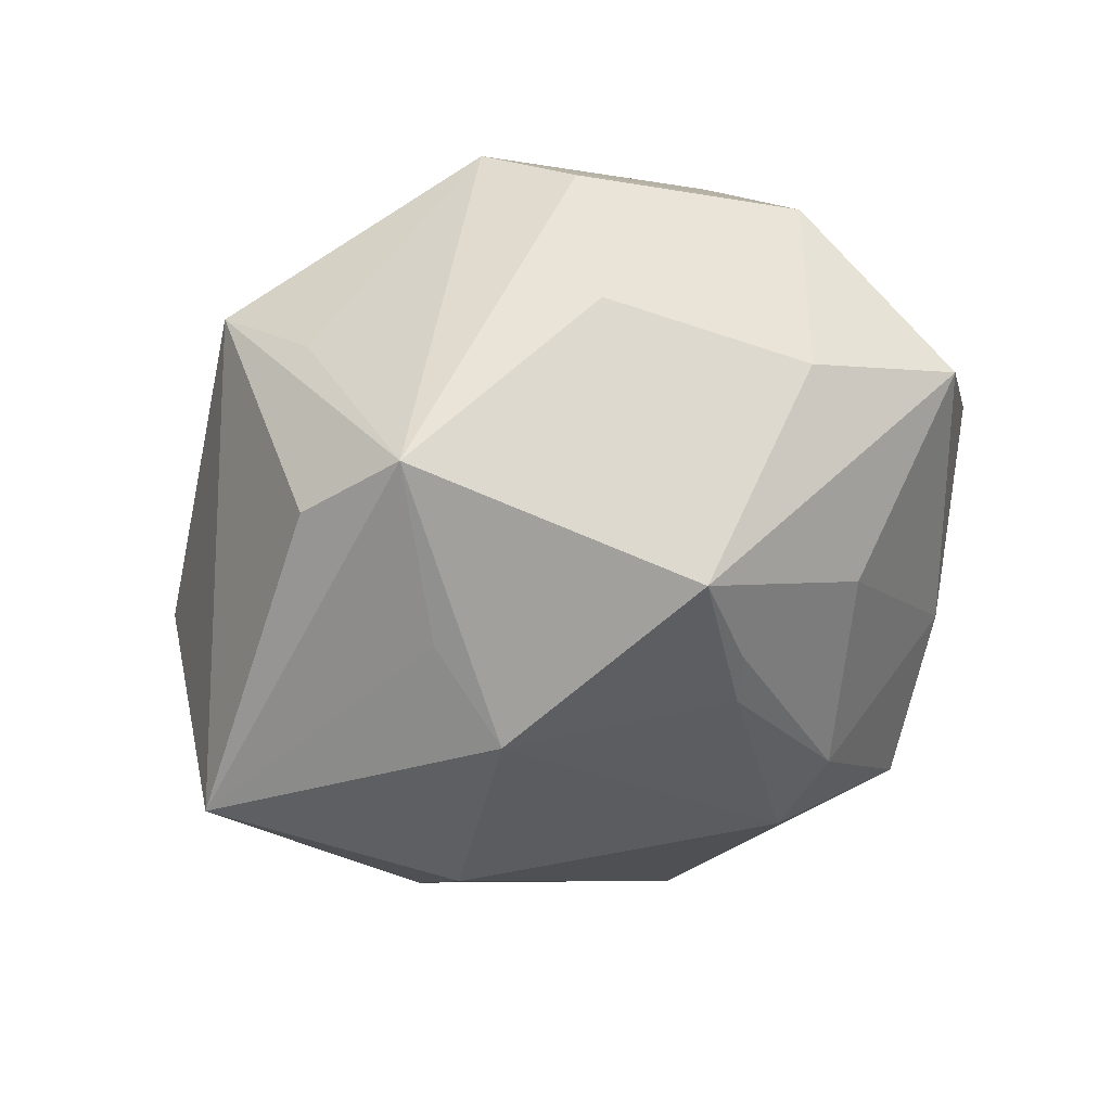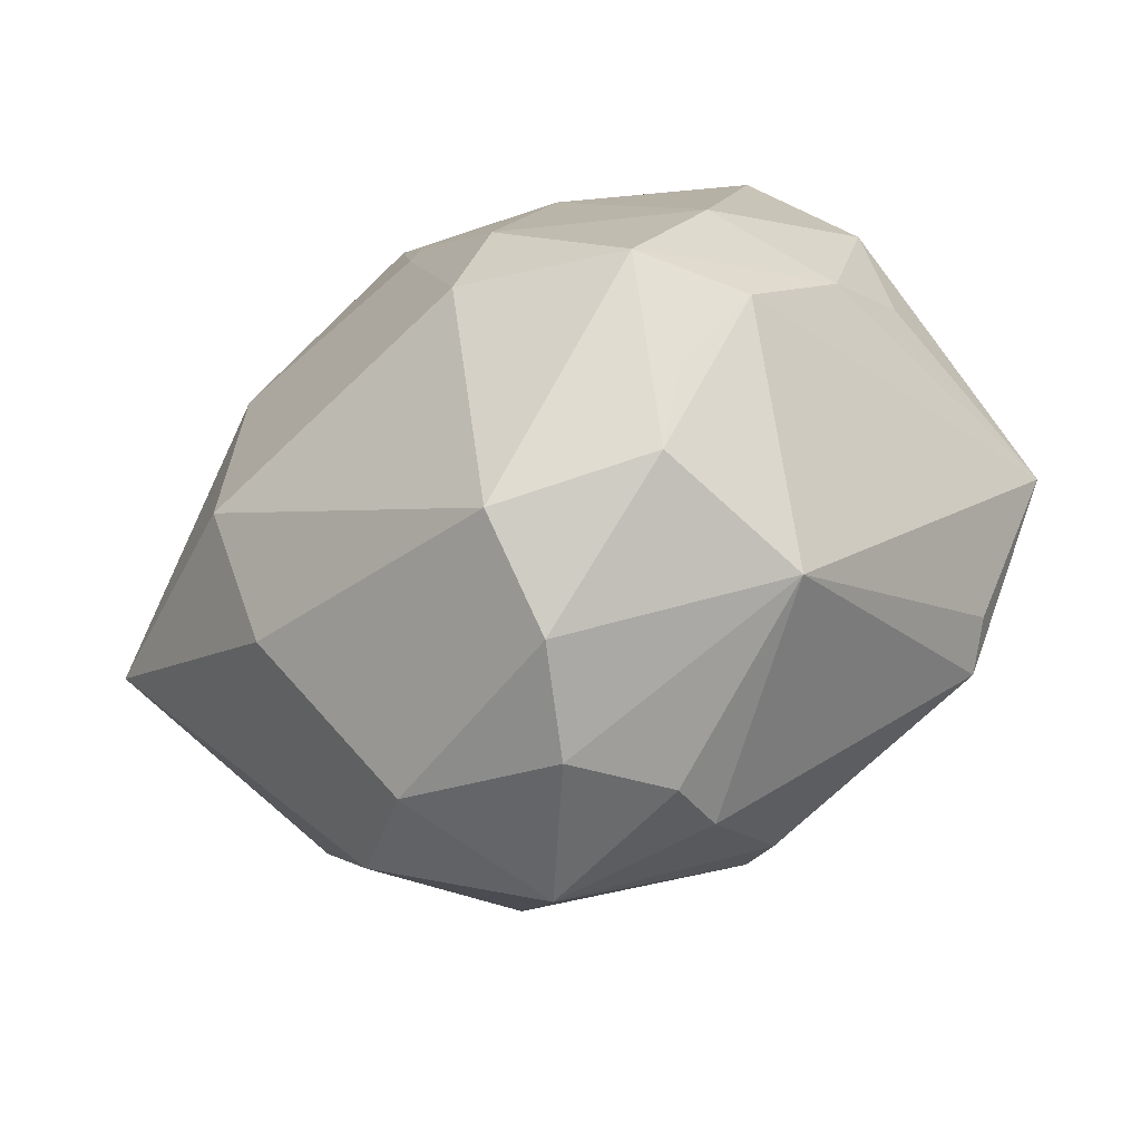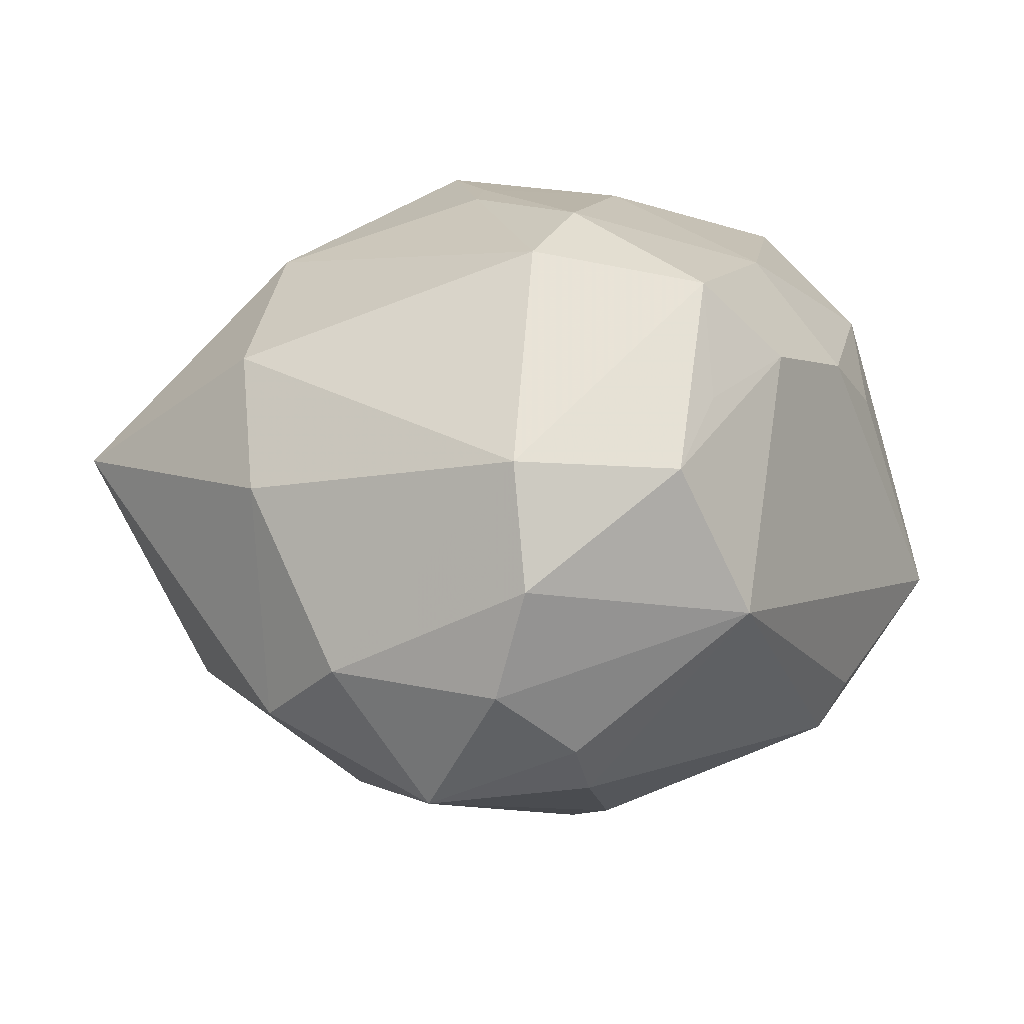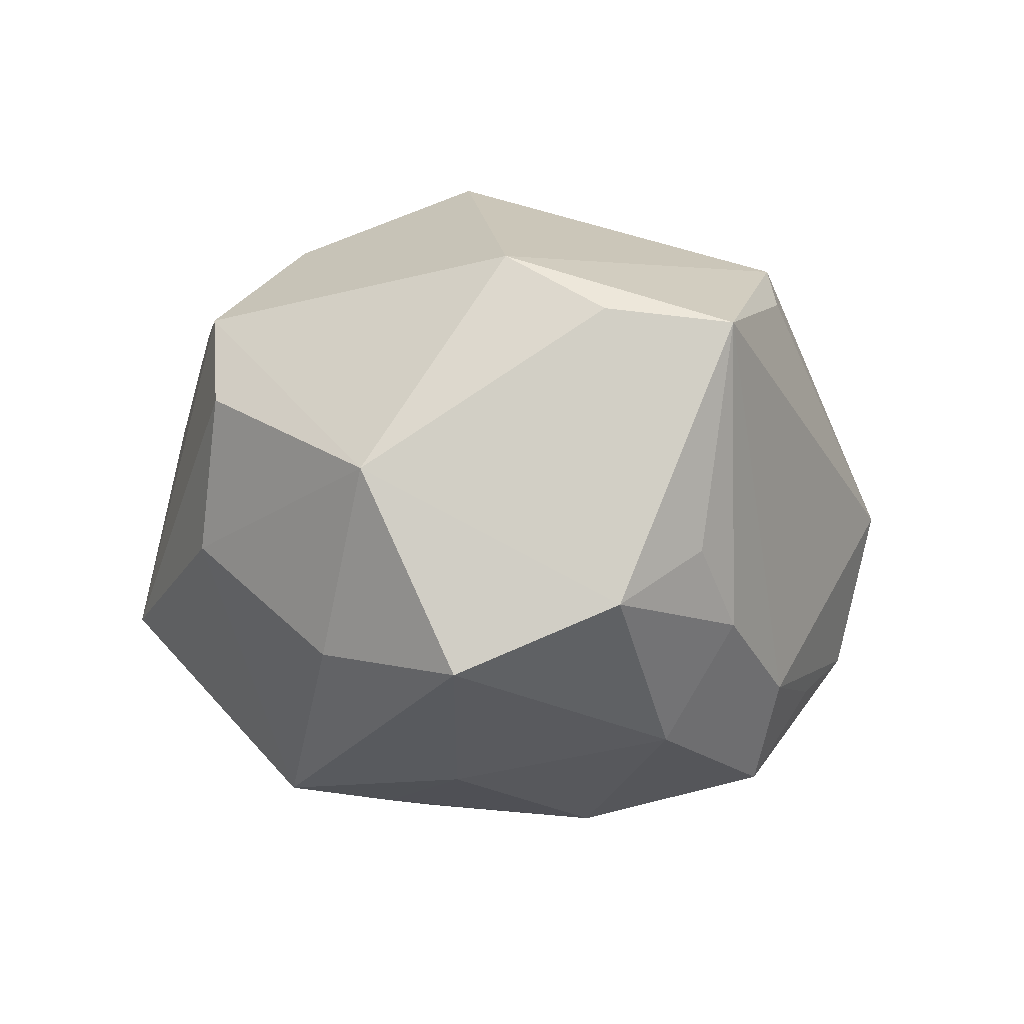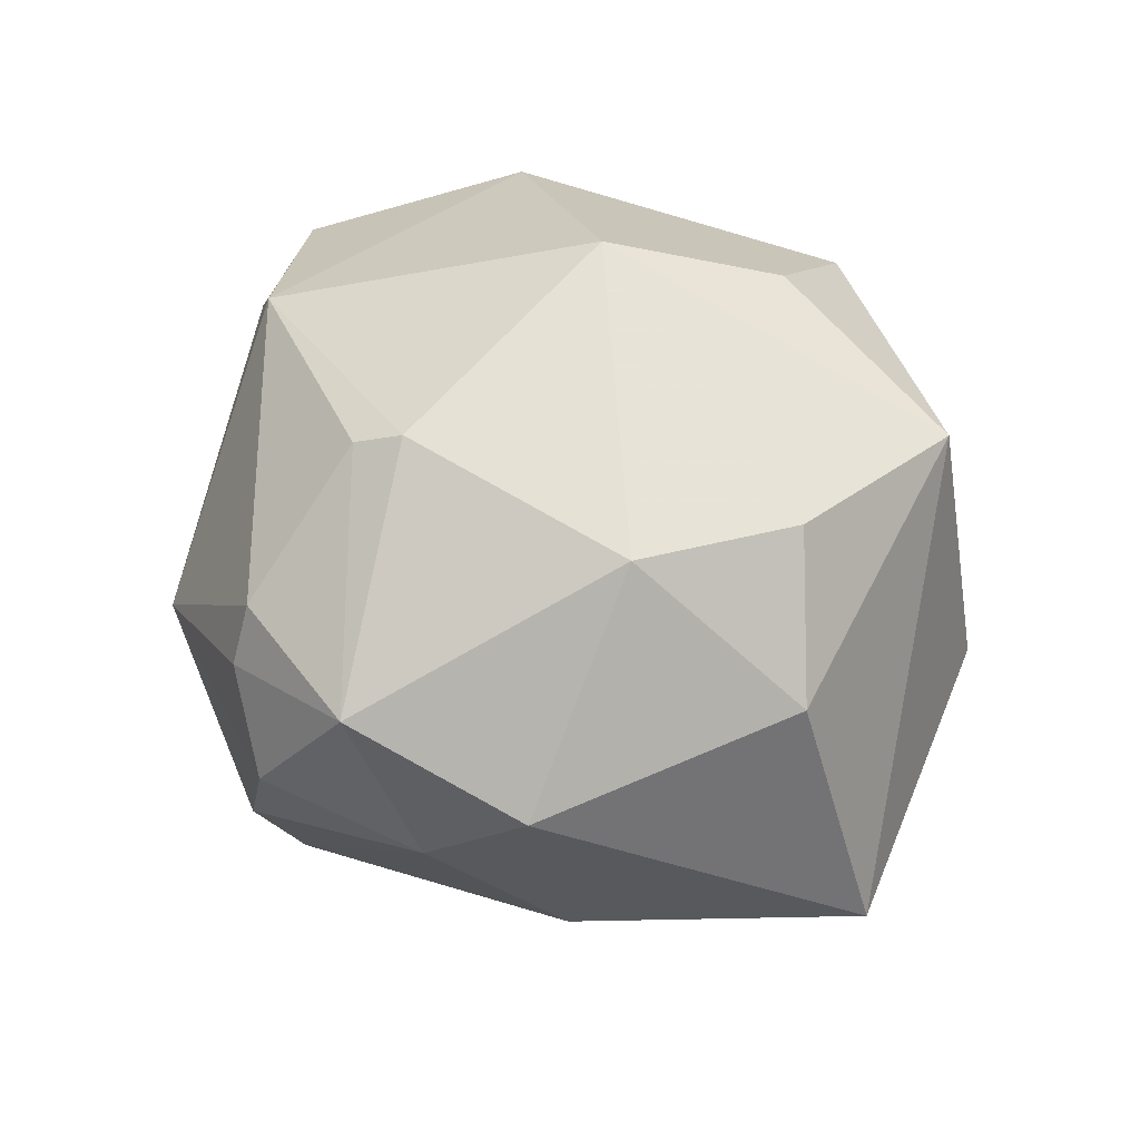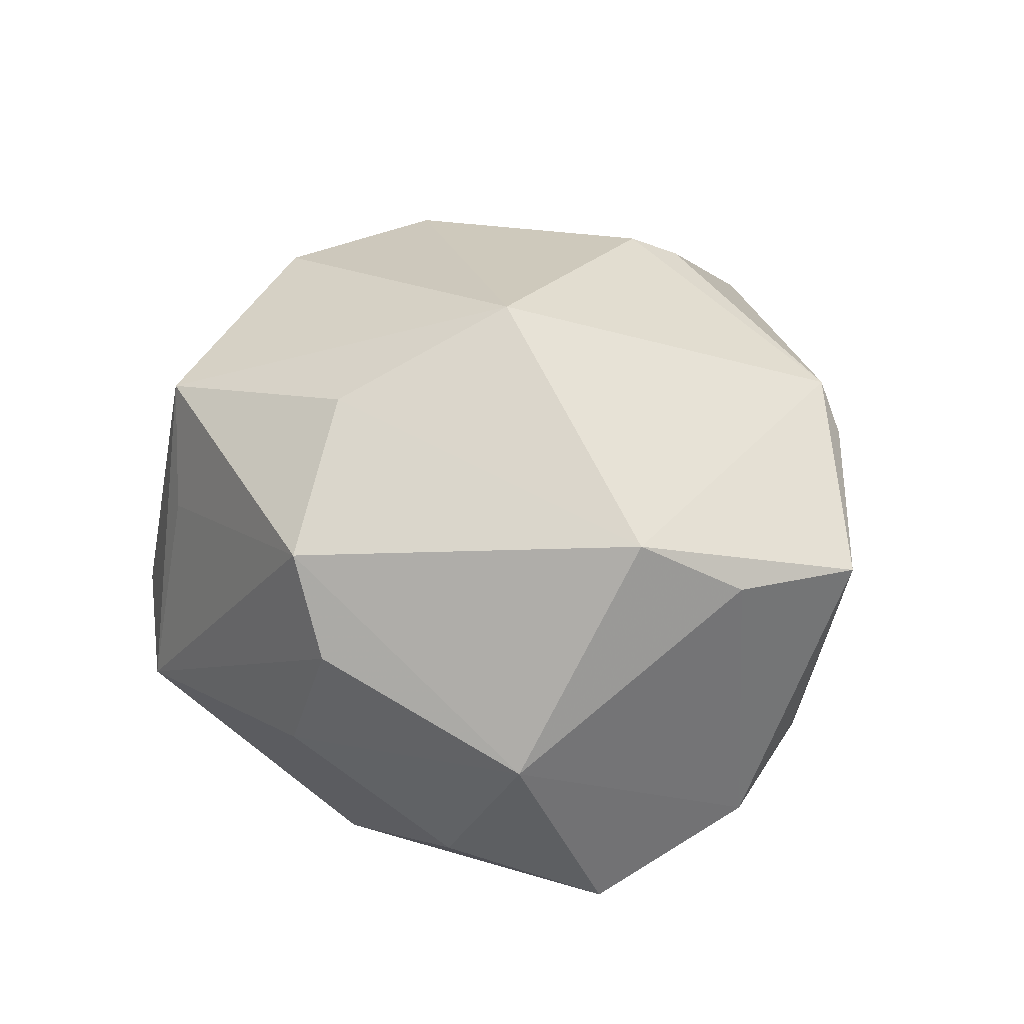
<metadata>
{"format":"obj","ext":"obj","renderer":"f3d","projection":"perspective","resolution":1024,"background":"white","views":[{"elev":46.2,"azim":148.9,"up":"+Y"},{"elev":-69.4,"azim":-151.9,"up":"+Y"},{"elev":-66.6,"azim":-174.1,"up":"+Y"},{"elev":-6.7,"azim":-121.7,"up":"+Z"},{"elev":50.0,"azim":49.5,"up":"+Z"},{"elev":35.9,"azim":-142.3,"up":"+Z"}]}
</metadata>
<code>
v -0.01455 0.02957 -0.01682
v -0.004429 -0.03494 0.01597
v -0.008223 -0.005007 -0.03274
v 0.0206 -0.01111 0.02636
v 0.001871 0.008242 -0.03133
v -0.02704 -0.01614 -0.01941
v -0.02926 0.02356 -0.01926
v 0.02202 0.02834 0.009518
v -0.01995 -0.01821 -0.02841
v 0.02298 0.009492 -0.0261
v 0.001278 0.01342 -0.03084
v -0.0005935 -0.03975 -0.007684
v 0.02556 -0.02253 -0.01348
v -0.01971 -0.02546 -0.01939
v 0.0188 -0.03389 0.001448
v -0.03192 -0.01267 0.01898
v 0.02539 0.01727 -0.01888
v -0.04192 0.0004732 0.01411
v -0.03716 0.0008922 -0.007171
v -0.0008106 0.03524 0.01763
v -0.02623 -0.002527 -0.02483
v 0.01109 -0.03627 0.01538
v -0.003598 -0.0377 0.01042
v -0.02874 0.01764 0.02103
v 0.03631 -0.004207 0.01487
v -0.02477 0.03108 2.12e-05
v -0.01264 0.01342 -0.02872
v 0.03091 0.02508 -0.005828
v 0.02497 0.02429 0.02104
v -0.01585 -0.03308 -0.01566
v -0.003869 -0.01278 -0.03155
v -0.005344 0.007929 0.03384
v 0.02699 0.003349 0.02592
v 0.003888 0.02275 0.02701
v 0.0003936 0.03568 -0.005551
v -0.02117 -0.03369 -0.0005787
v -0.0006457 -0.03449 -0.01856
v 0.004554 0.02305 -0.02954
v 0.003202 -0.04063 0.002458
v -0.005696 -0.02112 0.02679
v -0.0287 -0.01395 0.02315
v 0.02376 0.0322 -0.01119
v -0.036 0.0111 0.01538
v -0.005578 0.03715 0.008594
v -0.03367 -0.005391 -0.01383
v -0.002051 -0.01819 0.02868
v 0.02637 -0.02783 0.008428
v -0.03701 0.01023 -0.01269
v 0.04487 -0.002276 -0.01009
v 0.02601 -0.01116 -0.0229
f 50 10 49
f 38 10 5
f 24 41 32
f 18 41 24
f 49 10 17
f 25 47 49
f 13 50 49
f 13 47 15
f 49 47 13
f 32 41 46
f 16 41 18
f 11 38 5
f 18 24 43
f 43 24 26
f 43 48 18
f 26 48 43
f 26 24 20
f 22 39 15
f 15 47 22
f 5 10 31
f 10 50 31
f 18 48 19
f 45 48 21
f 45 19 48
f 45 6 18
f 18 19 45
f 7 48 26
f 21 48 7
f 15 39 12
f 40 41 2
f 40 46 41
f 2 22 40
f 40 22 46
f 32 46 4
f 46 22 4
f 47 25 4
f 4 22 47
f 23 22 2
f 39 22 23
f 41 16 36
f 2 41 36
f 36 23 2
f 39 23 36
f 36 16 18
f 30 12 36
f 36 12 39
f 18 6 36
f 36 6 30
f 34 24 32
f 34 20 24
f 44 35 26
f 26 20 44
f 9 45 21
f 6 45 9
f 26 35 1
f 1 7 26
f 1 35 38
f 38 7 1
f 21 7 27
f 38 11 27
f 27 7 38
f 50 13 37
f 37 31 50
f 37 13 15
f 15 12 37
f 37 12 30
f 30 9 37
f 37 9 31
f 38 35 42
f 35 44 42
f 42 44 20
f 28 49 42
f 49 17 42
f 10 38 42
f 42 17 10
f 29 34 32
f 20 34 29
f 29 49 28
f 29 25 49
f 28 42 29
f 30 6 14
f 14 9 30
f 6 9 14
f 31 9 3
f 5 31 3
f 3 9 21
f 21 27 3
f 3 11 5
f 3 27 11
f 32 4 33
f 33 29 32
f 33 4 25
f 25 29 33
f 8 42 20
f 20 29 8
f 8 29 42

</code>
